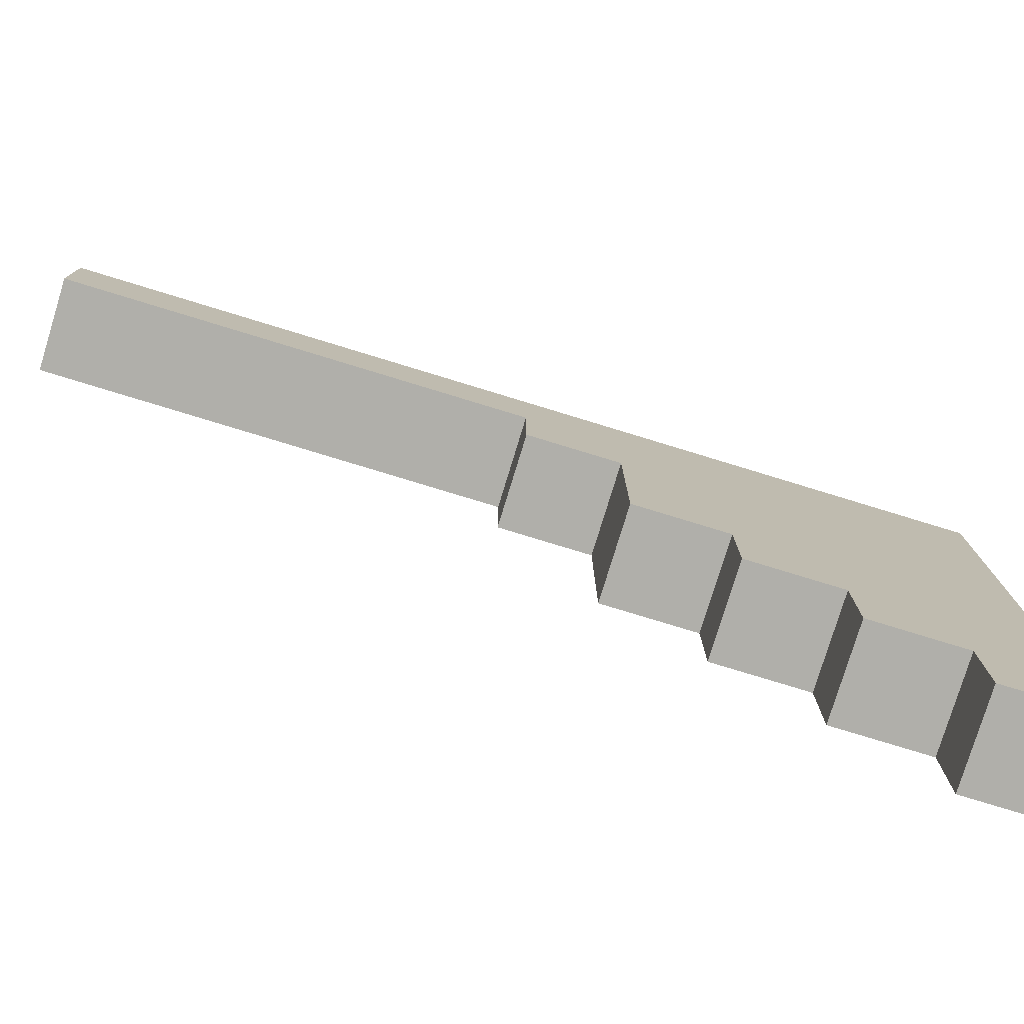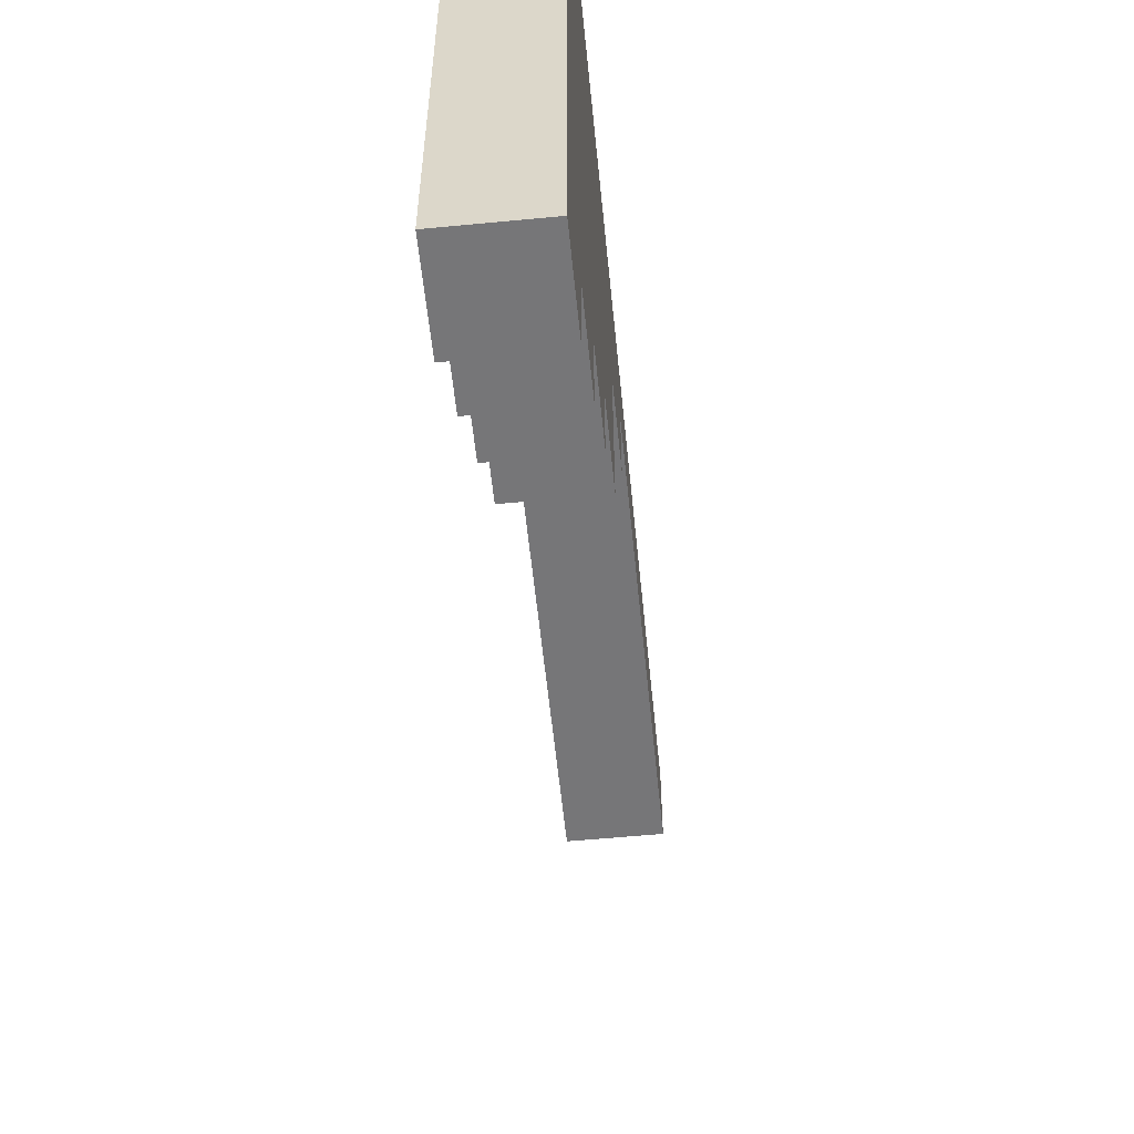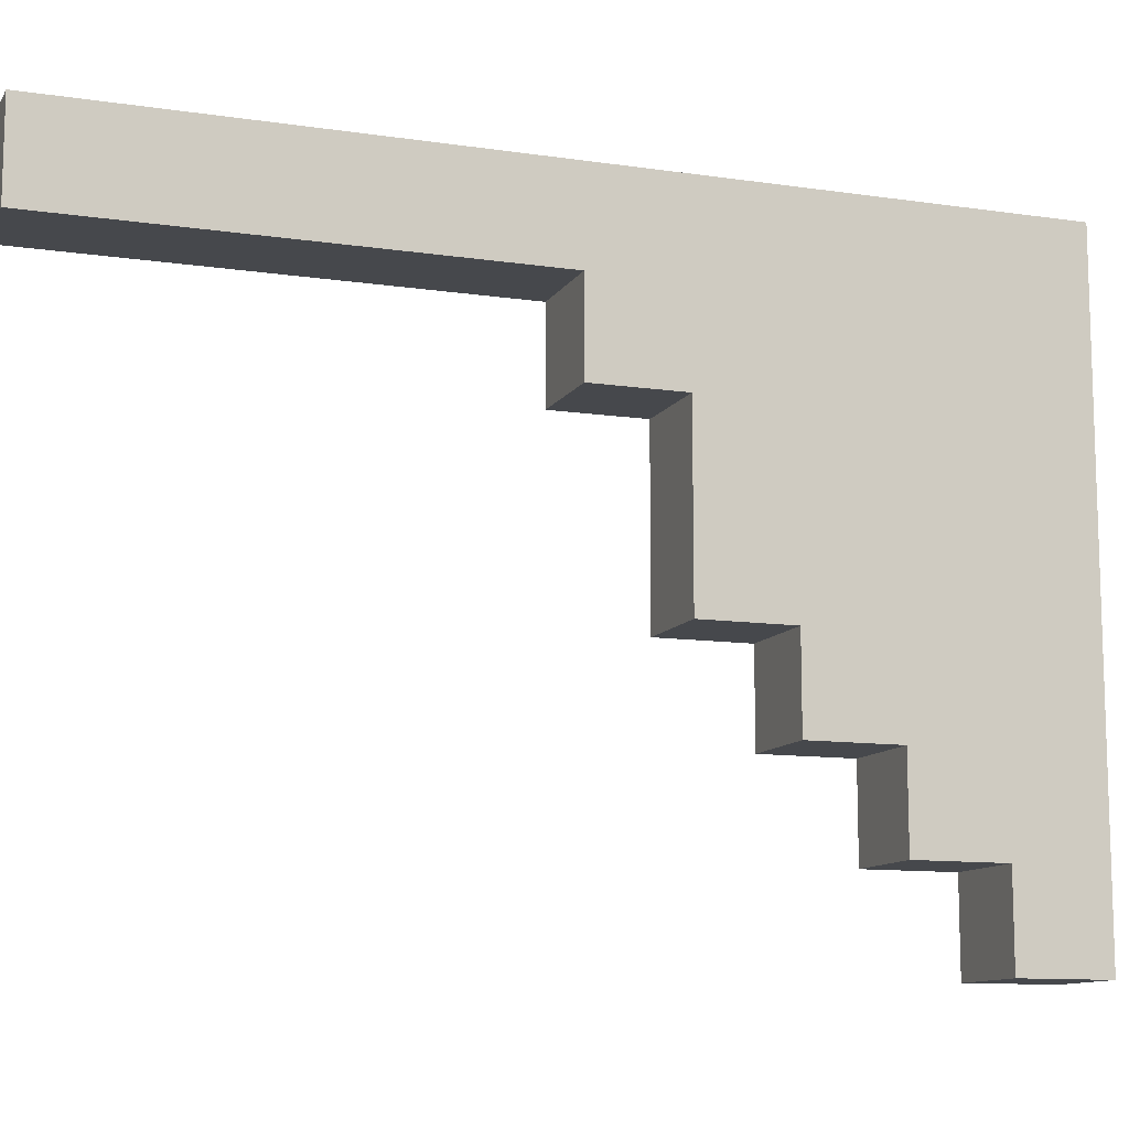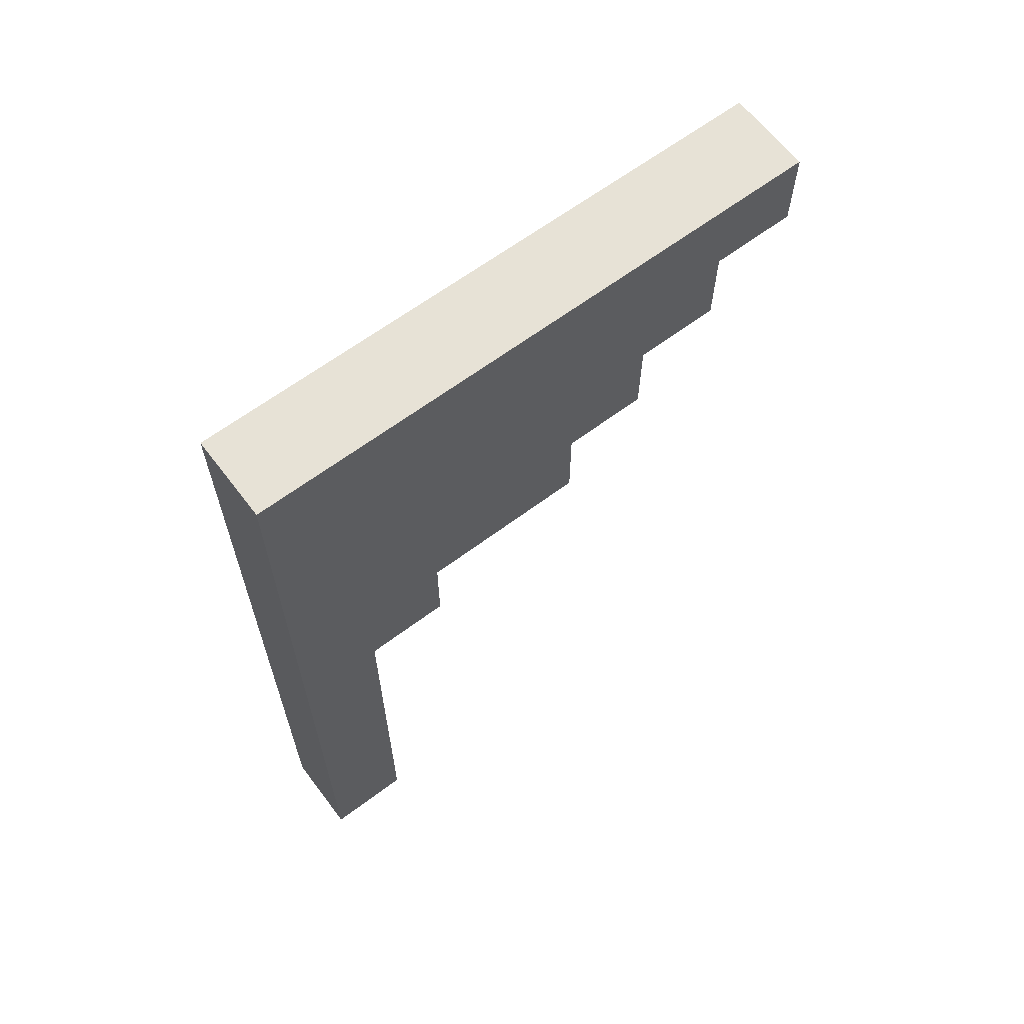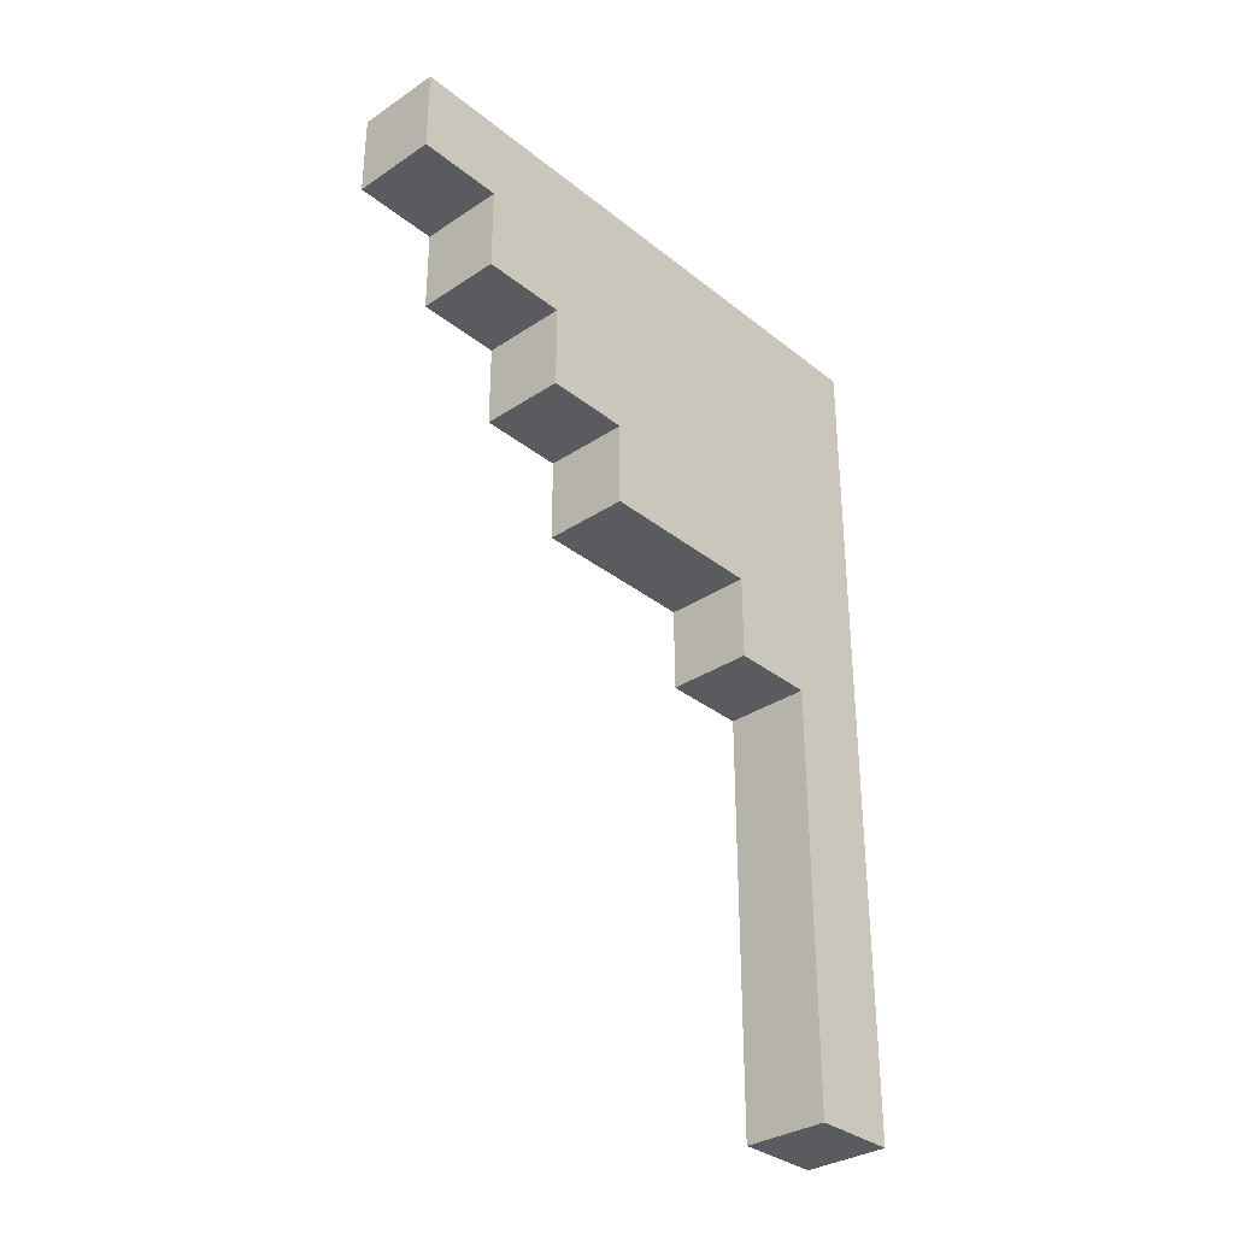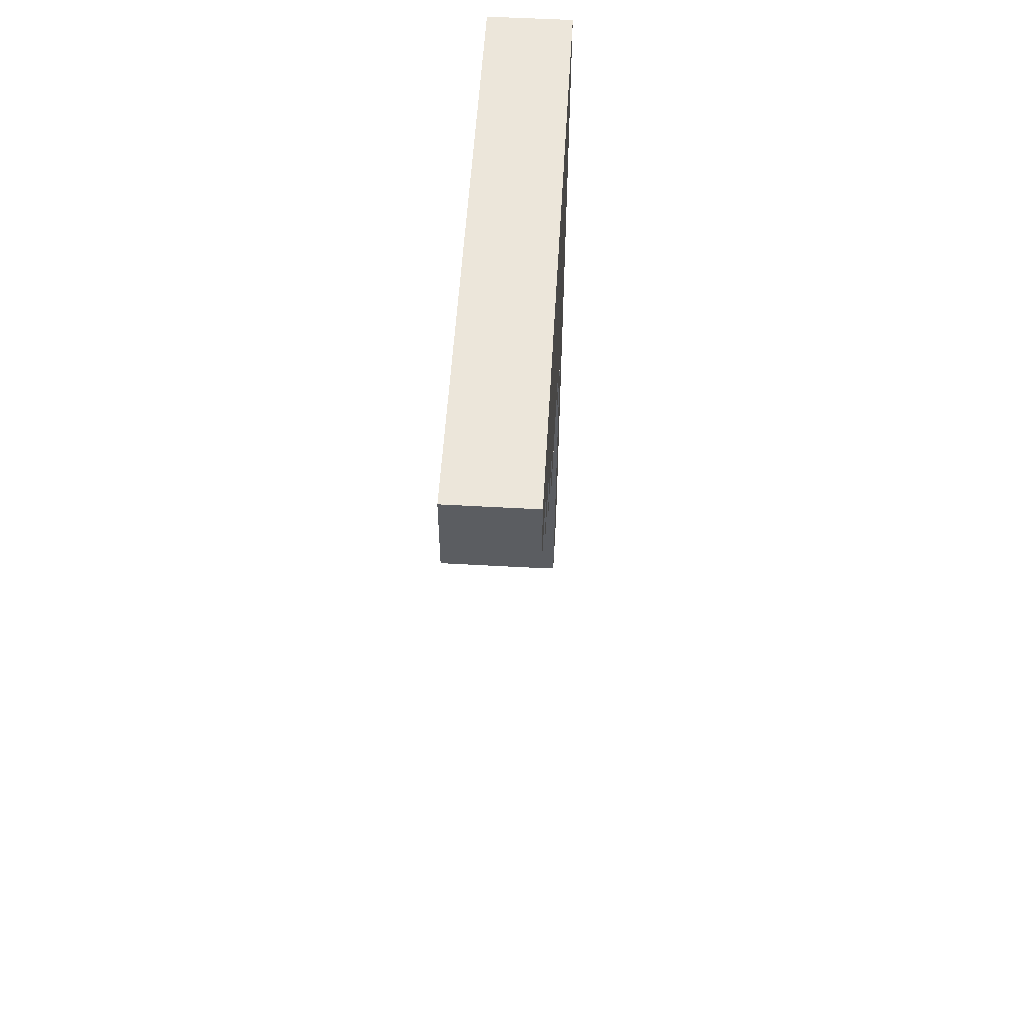
<metadata>
{"format":"obj","ext":"obj","renderer":"f3d","projection":"perspective","resolution":1024,"background":"white","views":[{"elev":-78.0,"azim":73.0,"up":"+Z"},{"elev":-56.9,"azim":-174.3,"up":"+Z"},{"elev":-11.2,"azim":70.1,"up":"+Z"},{"elev":63.6,"azim":52.8,"up":"+Y"},{"elev":-33.0,"azim":-137.5,"up":"+Y"},{"elev":54.6,"azim":-176.6,"up":"+Y"}]}
</metadata>
<code>
o
v -0.2 0 0.2
v -0.2 0 0.1
v -0.2 0.5 0.1
v -0.2 0.5 0
v -0.2 0.6 0
v -0.2 0.6 -0.2
v -0.2 0.7 -0.2
v -0.2 0.7 -0.3
v -0.2 0.8 -0.3
v -0.2 0.8 -0.4
v -0.2 0.9 -0.4
v -0.2 0.9 -0.5
v -0.2 1 0.2
v -0.2 1 0.1
v -0.2 1 -0.5
v -0.1 0 0.2
v -0.1 0 0.1
v -0.1 0.5 0.1
v -0.1 0.5 0
v -0.1 0.6 0
v -0.1 0.6 -0.2
v -0.1 0.7 -0.2
v -0.1 0.7 -0.3
v -0.1 0.8 -0.3
v -0.1 0.8 -0.4
v -0.1 0.9 -0.4
v -0.1 0.9 -0.5
v -0.1 1 0.2
v -0.1 1 0.1
v -0.1 1 -0.5
v -0.2 0 0.2
v -0.2 1 0.2
v -0.1 0 0.2
v -0.1 1 0.2
v -0.2 0 0.1
v -0.2 0.5 0.1
v -0.1 0 0.1
v -0.1 0.5 0.1
v -0.2 0.5 0
v -0.2 0.6 0
v -0.1 0.5 0
v -0.1 0.6 0
v -0.2 0.6 -0.2
v -0.2 0.7 -0.2
v -0.1 0.6 -0.2
v -0.1 0.7 -0.2
v -0.2 0.7 -0.3
v -0.2 0.8 -0.3
v -0.1 0.7 -0.3
v -0.1 0.8 -0.3
v -0.2 0.8 -0.4
v -0.2 0.9 -0.4
v -0.1 0.8 -0.4
v -0.1 0.9 -0.4
v -0.2 0.9 -0.5
v -0.2 1 -0.5
v -0.1 0.9 -0.5
v -0.1 1 -0.5
v -0.2 0 0.2
v -0.1 0 0.2
v -0.2 0 0.1
v -0.1 0 0.1
v -0.2 0.5 0.1
v -0.1 0.5 0.1
v -0.2 0.5 0
v -0.1 0.5 0
v -0.2 0.6 0
v -0.1 0.6 0
v -0.2 0.6 -0.2
v -0.1 0.6 -0.2
v -0.2 0.7 -0.2
v -0.1 0.7 -0.2
v -0.2 0.7 -0.3
v -0.1 0.7 -0.3
v -0.2 0.8 -0.3
v -0.1 0.8 -0.3
v -0.2 0.8 -0.4
v -0.1 0.8 -0.4
v -0.2 0.9 -0.4
v -0.1 0.9 -0.4
v -0.2 0.9 -0.5
v -0.1 0.9 -0.5
v -0.2 1 0.2
v -0.1 1 0.2
v -0.2 1 0.1
v -0.1 1 0.1
v -0.2 1 -0.5
v -0.1 1 -0.5
f 3 2 1
f 5 4 3
f 7 6 5
f 9 8 7
f 11 10 9
f 13 3 1
f 14 12 11
f 14 3 13
f 14 5 3
f 14 11 9
f 14 9 7
f 14 7 5
f 15 12 14
f 16 17 18
f 18 19 20
f 20 21 22
f 22 23 24
f 24 25 26
f 16 18 28
f 26 27 29
f 28 18 29
f 18 20 29
f 24 26 29
f 22 24 29
f 20 22 29
f 29 27 30
f 33 32 31
f 34 32 33
f 35 36 37
f 37 36 38
f 39 40 41
f 41 40 42
f 43 44 45
f 45 44 46
f 47 48 49
f 49 48 50
f 51 52 53
f 53 52 54
f 55 56 57
f 57 56 58
f 61 60 59
f 62 60 61
f 65 64 63
f 66 64 65
f 69 68 67
f 70 68 69
f 73 72 71
f 74 72 73
f 77 76 75
f 78 76 77
f 81 80 79
f 82 80 81
f 83 84 85
f 85 84 86
f 85 86 87
f 87 86 88

</code>
